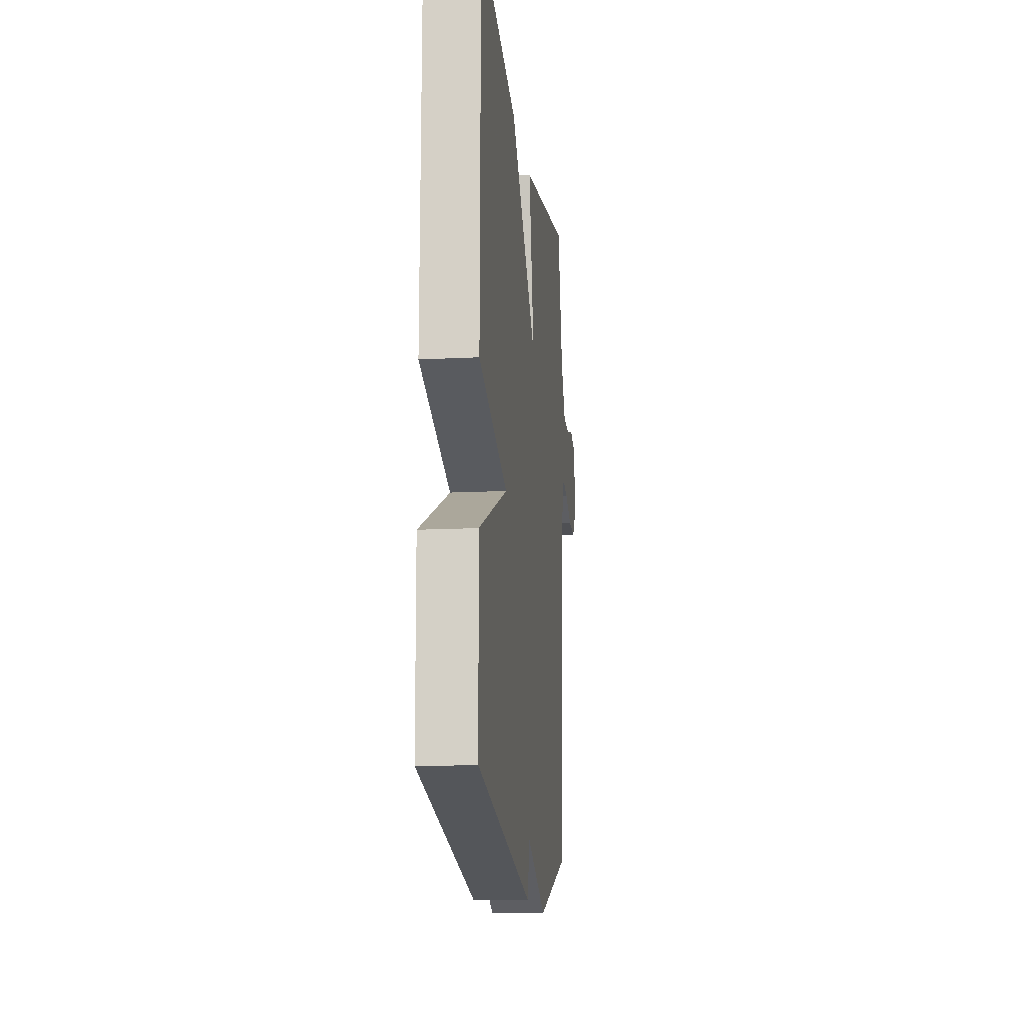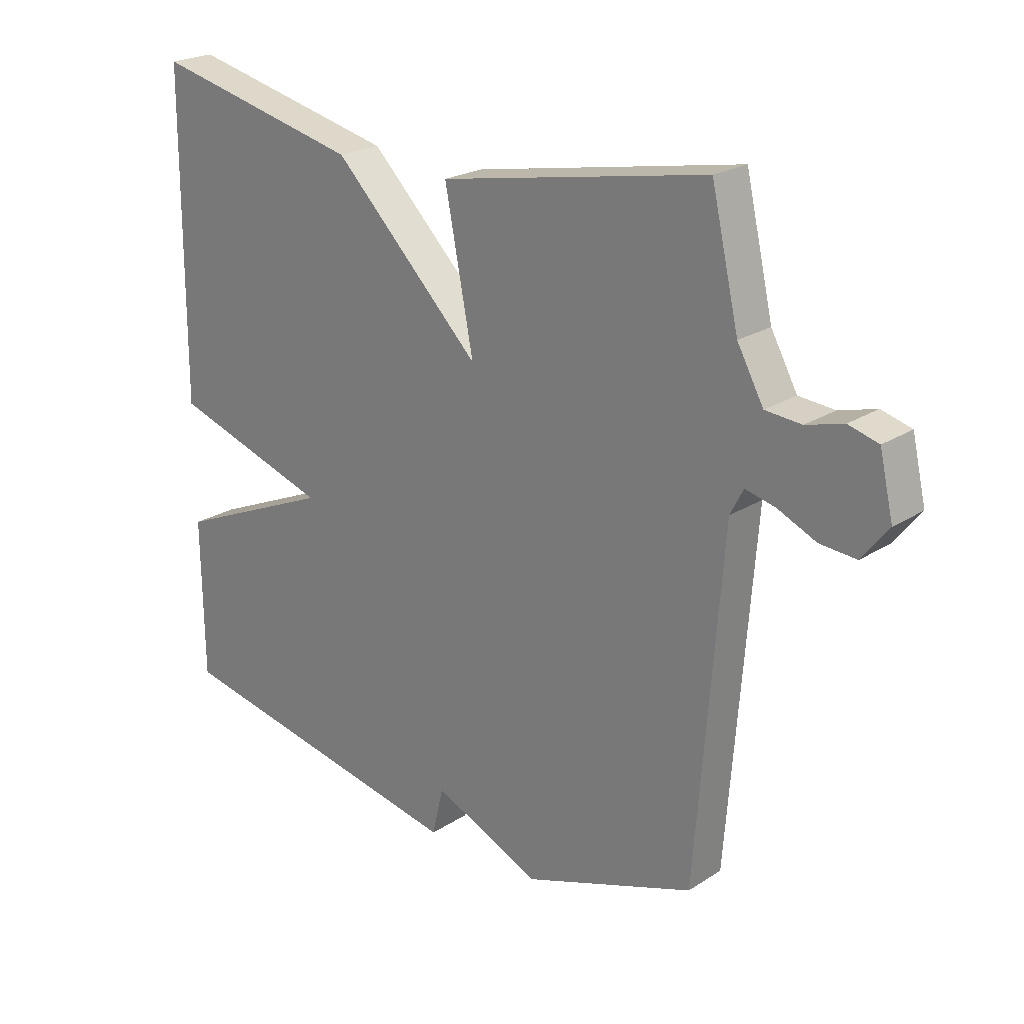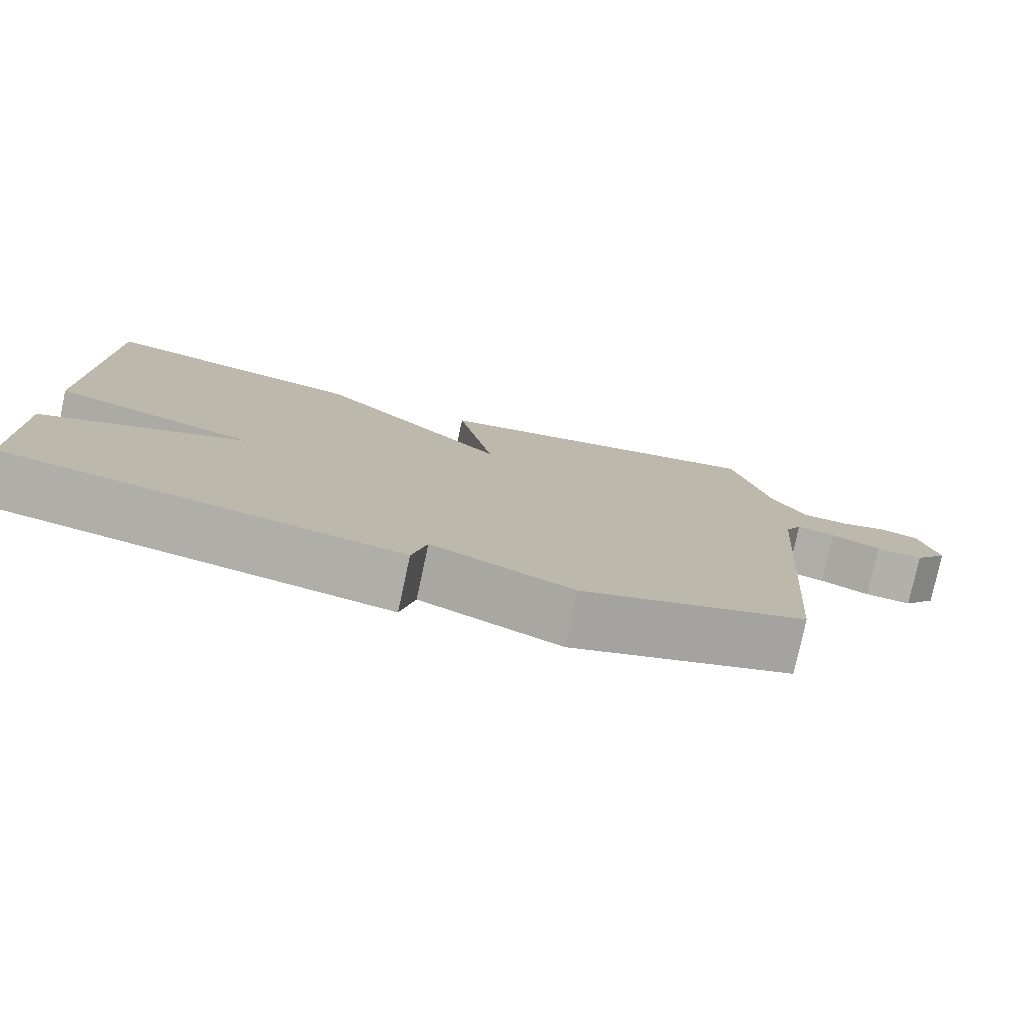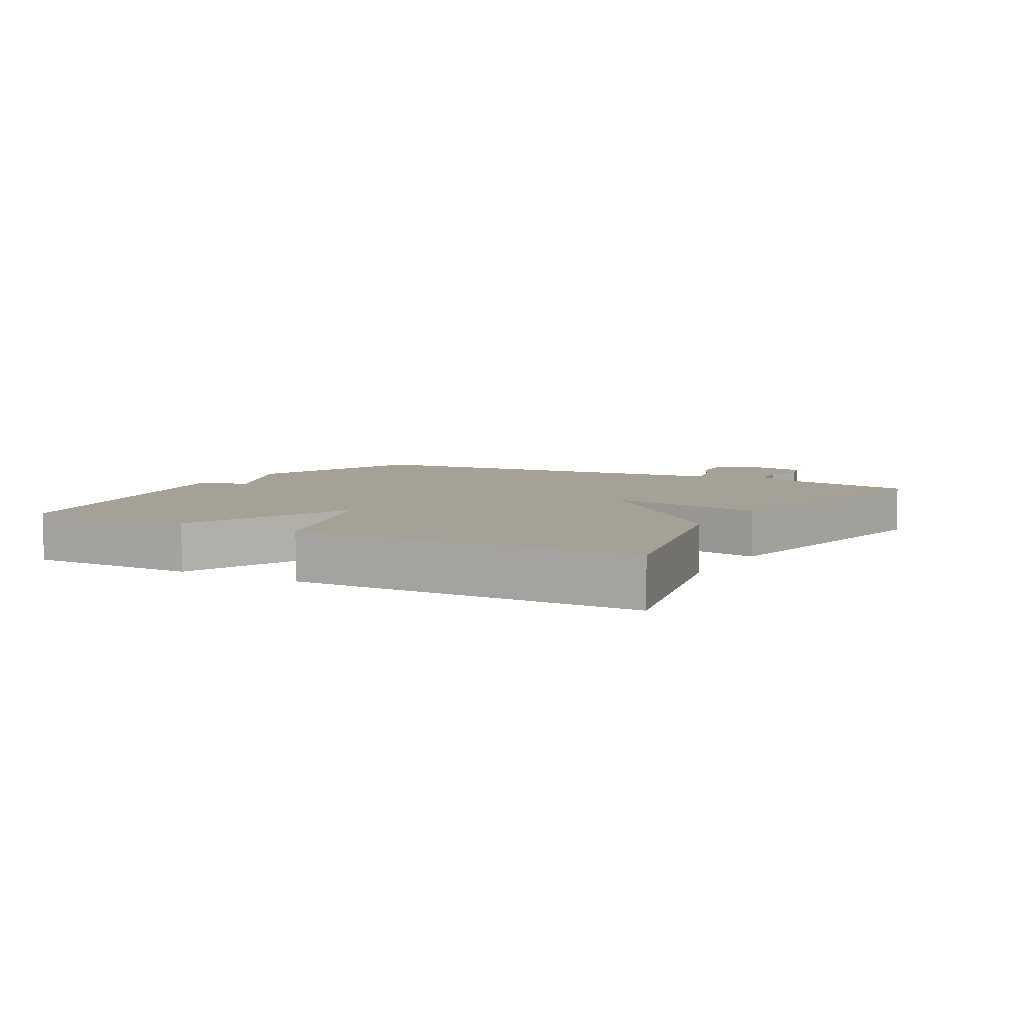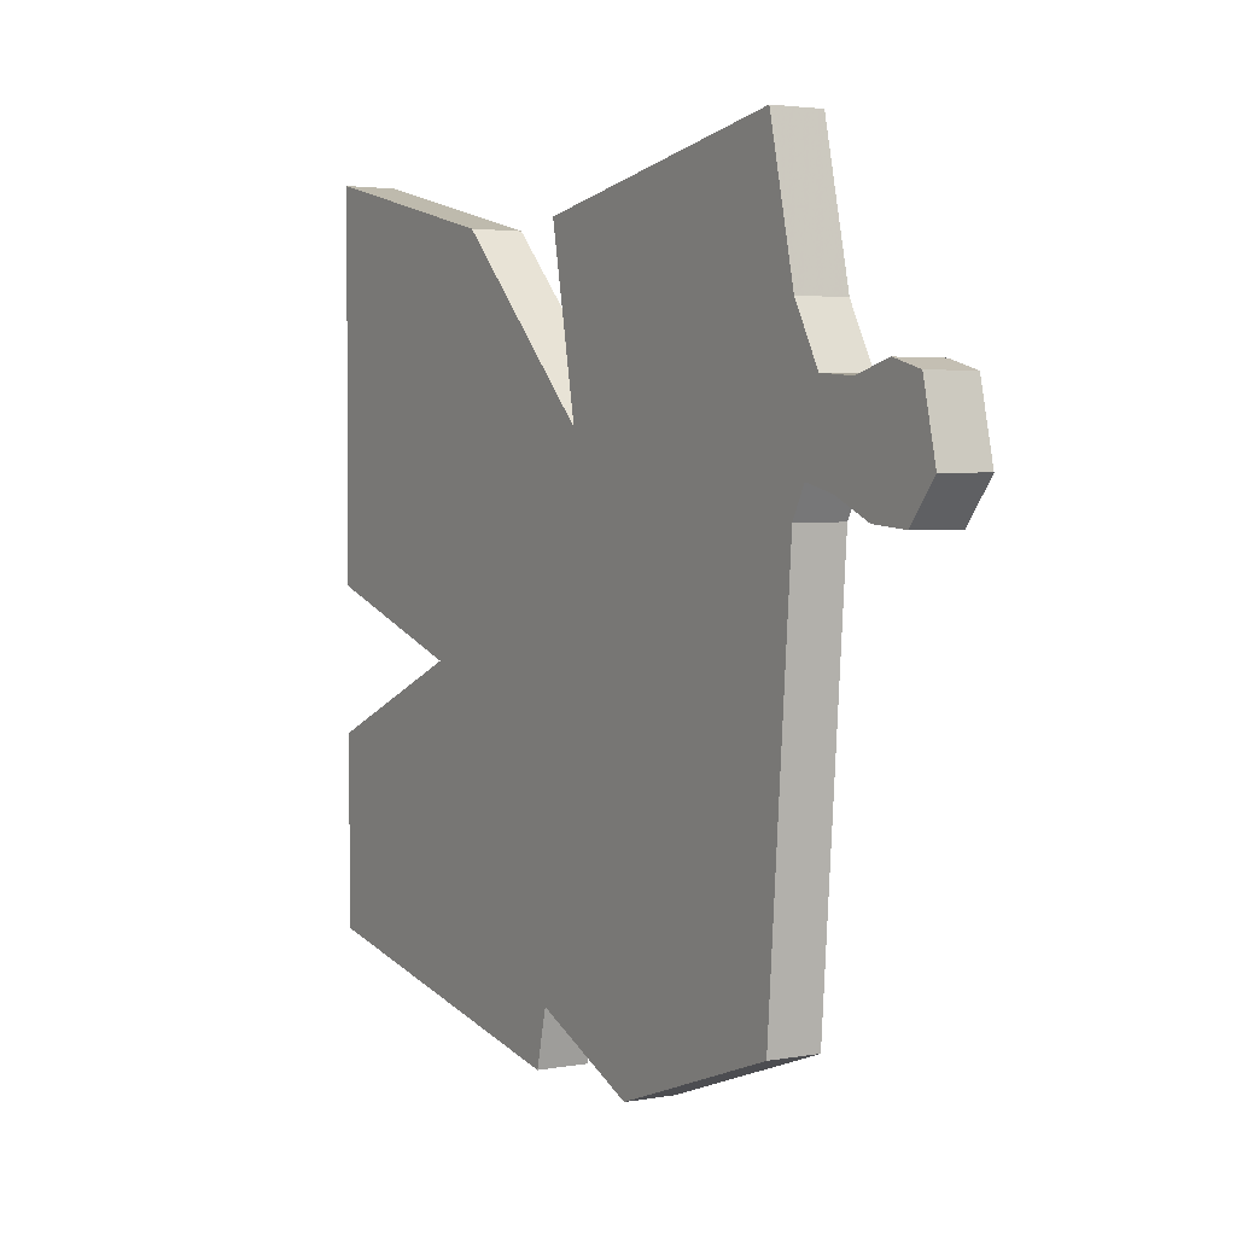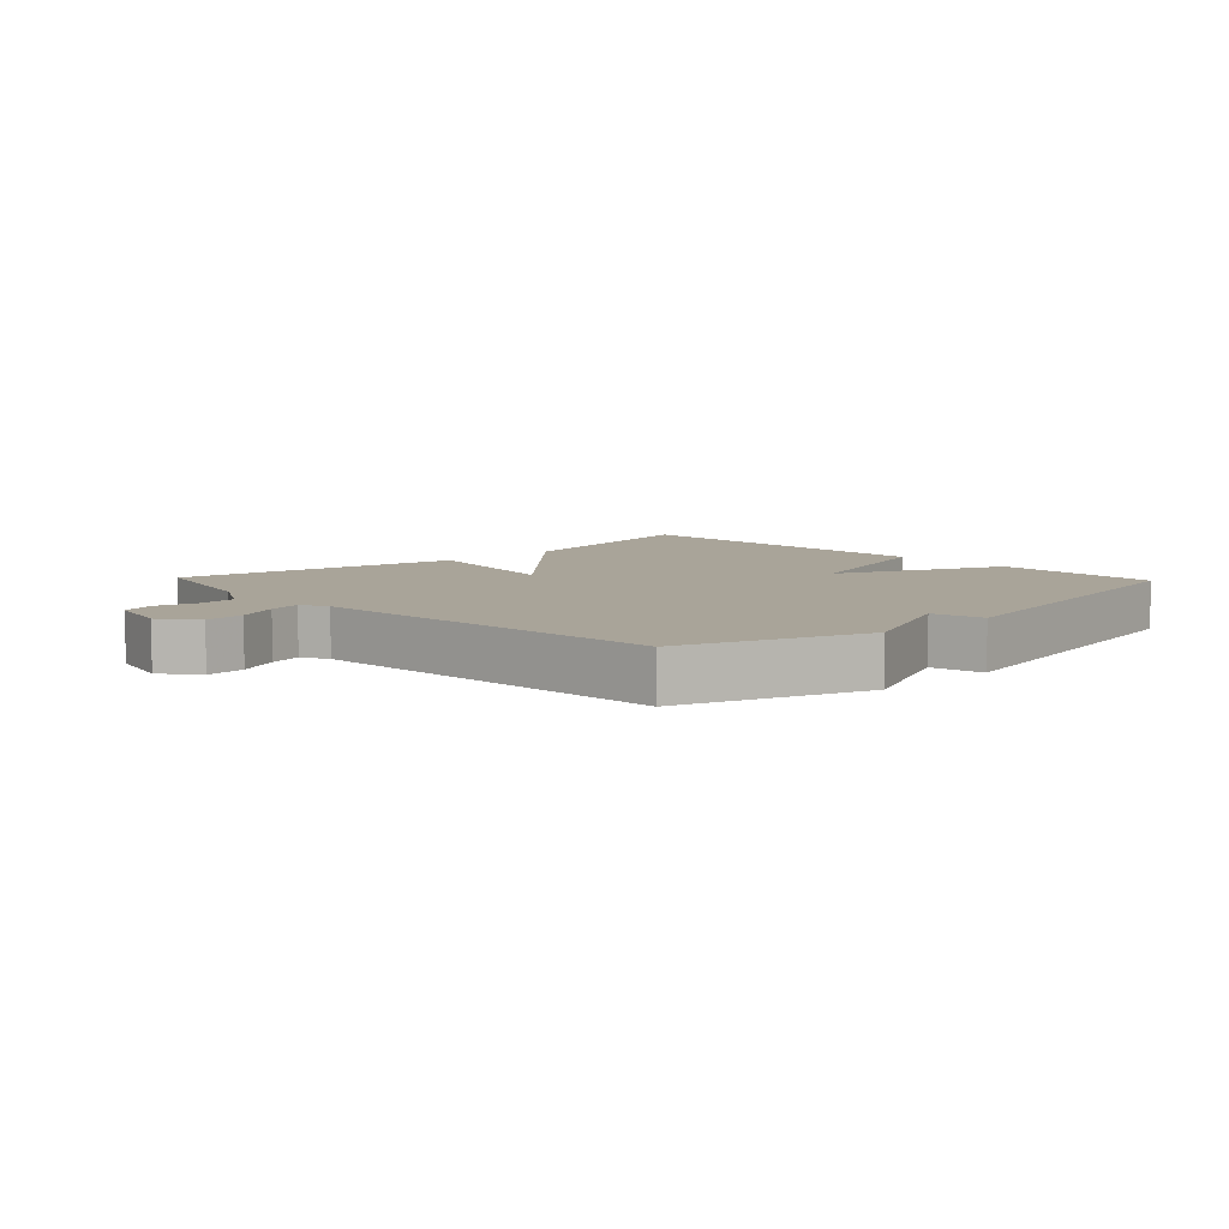
<metadata>
{"format":"obj","ext":"obj","renderer":"f3d","projection":"perspective","resolution":1024,"background":"white","views":[{"elev":-14.5,"azim":-83.6,"up":"+Z"},{"elev":22.4,"azim":42.3,"up":"+Z"},{"elev":-78.4,"azim":-12.1,"up":"+Z"},{"elev":6.2,"azim":-60.9,"up":"+Y"},{"elev":3.1,"azim":58.7,"up":"+Z"},{"elev":7.2,"azim":136.6,"up":"+Y"}]}
</metadata>
<code>
v -0.5 0.07 -0.5
v -0.503 0.07 -0.235
v -0.236 0.07 -0.121
v -0.503 0.07 -0.035
v -0.5 0.07 0.5
v -0.148 0.07 0.418
v 0.1 0.07 0.171
v 0.052 0.07 0.418
v 0.5 0.07 0.5
v 0.546 0.07 0.301
v 0.59 0.07 0.221
v 0.65 0.07 0.216
v 0.712 0.07 0.233
v 0.762 0.07 0.219
v 0.785 0.07 0.12
v 0.741 0.07 0.064
v 0.68 0.07 0.069
v 0.616 0.07 0.098
v 0.566 0.07 0.11
v 0.544 0.07 0.068
v 0.5 0.07 -0.5
v 0.212 0.07 -0.6
v 0.031 0.07 -0.52
v 0.012 0.07 -0.6
v -0.5 0 -0.5
v -0.503 0 -0.235
v -0.236 0 -0.121
v -0.503 0 -0.035
v -0.5 0 0.5
v -0.148 0 0.418
v 0.1 0 0.171
v 0.052 0 0.418
v 0.5 0 0.5
v 0.546 0 0.301
v 0.59 0 0.221
v 0.65 0 0.216
v 0.712 0 0.233
v 0.762 0 0.219
v 0.785 0 0.12
v 0.741 0 0.064
v 0.68 0 0.069
v 0.616 0 0.098
v 0.566 0 0.11
v 0.544 0 0.068
v 0.5 0 -0.5
v 0.212 0 -0.6
v 0.031 0 -0.52
v 0.012 0 -0.6
f 1 2 3
f 24 1 3
f 23 24 3
f 22 23 3
f 21 22 3
f 20 21 3
f 19 20 3 4
f 16 17 18
f 15 16 18
f 14 15 18
f 13 14 18
f 12 13 18
f 11 12 18 19
f 10 11 19 4
f 7 8 9 10
f 4 5 6 7
f 4 7 10
f 27 26 25
f 27 25 48
f 27 48 47
f 27 47 46
f 27 46 45
f 27 45 44
f 28 27 44 43
f 42 41 40
f 42 40 39
f 42 39 38
f 42 38 37
f 42 37 36
f 43 42 36 35
f 28 43 35 34
f 34 33 32 31
f 31 30 29 28
f 34 31 28
f 1 25 26 2
f 2 26 27 3
f 3 27 28 4
f 4 28 29 5
f 5 29 30 6
f 6 30 31 7
f 7 31 32 8
f 8 32 33 9
f 9 33 34 10
f 10 34 35 11
f 11 35 36 12
f 12 36 37 13
f 13 37 38 14
f 14 38 39 15
f 15 39 40 16
f 16 40 41 17
f 17 41 42 18
f 18 42 43 19
f 19 43 44 20
f 20 44 45 21
f 21 45 46 22
f 22 46 47 23
f 23 47 48 24
f 24 48 25 1

</code>
